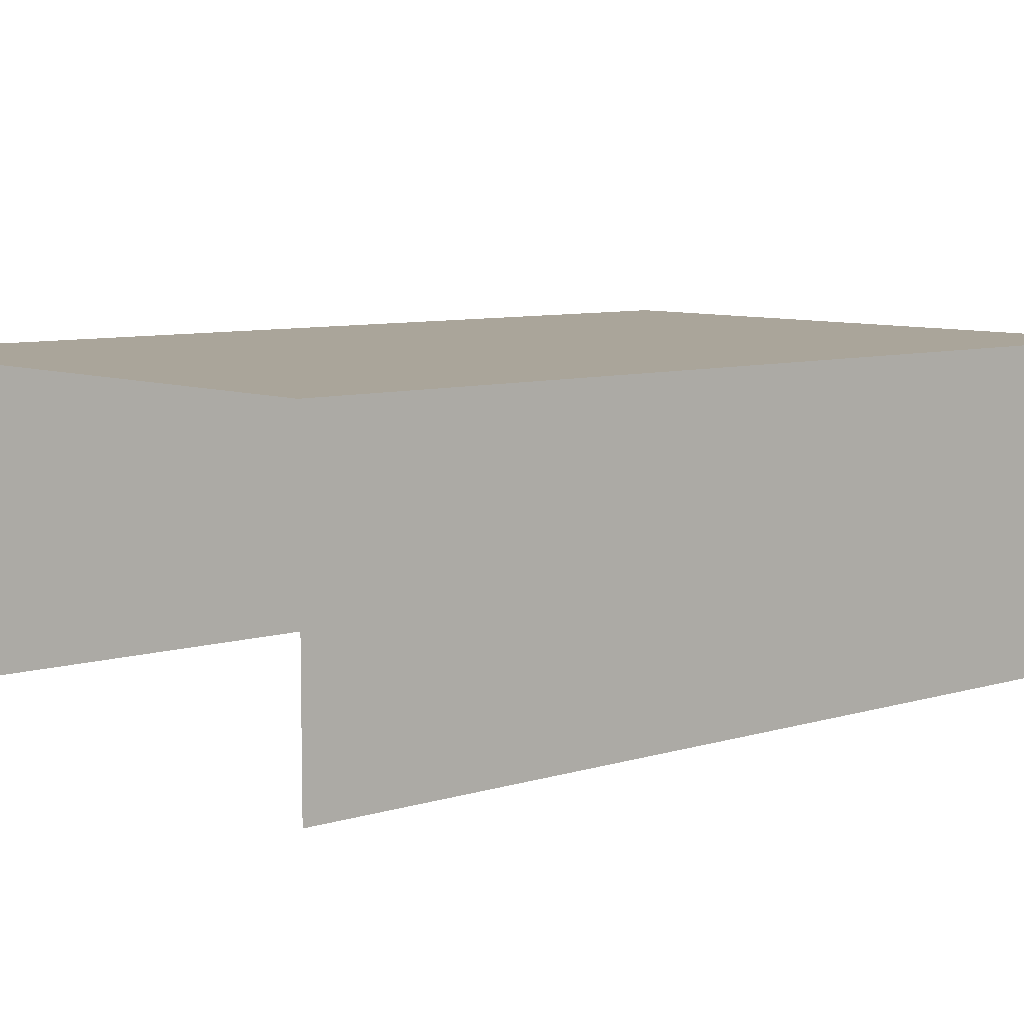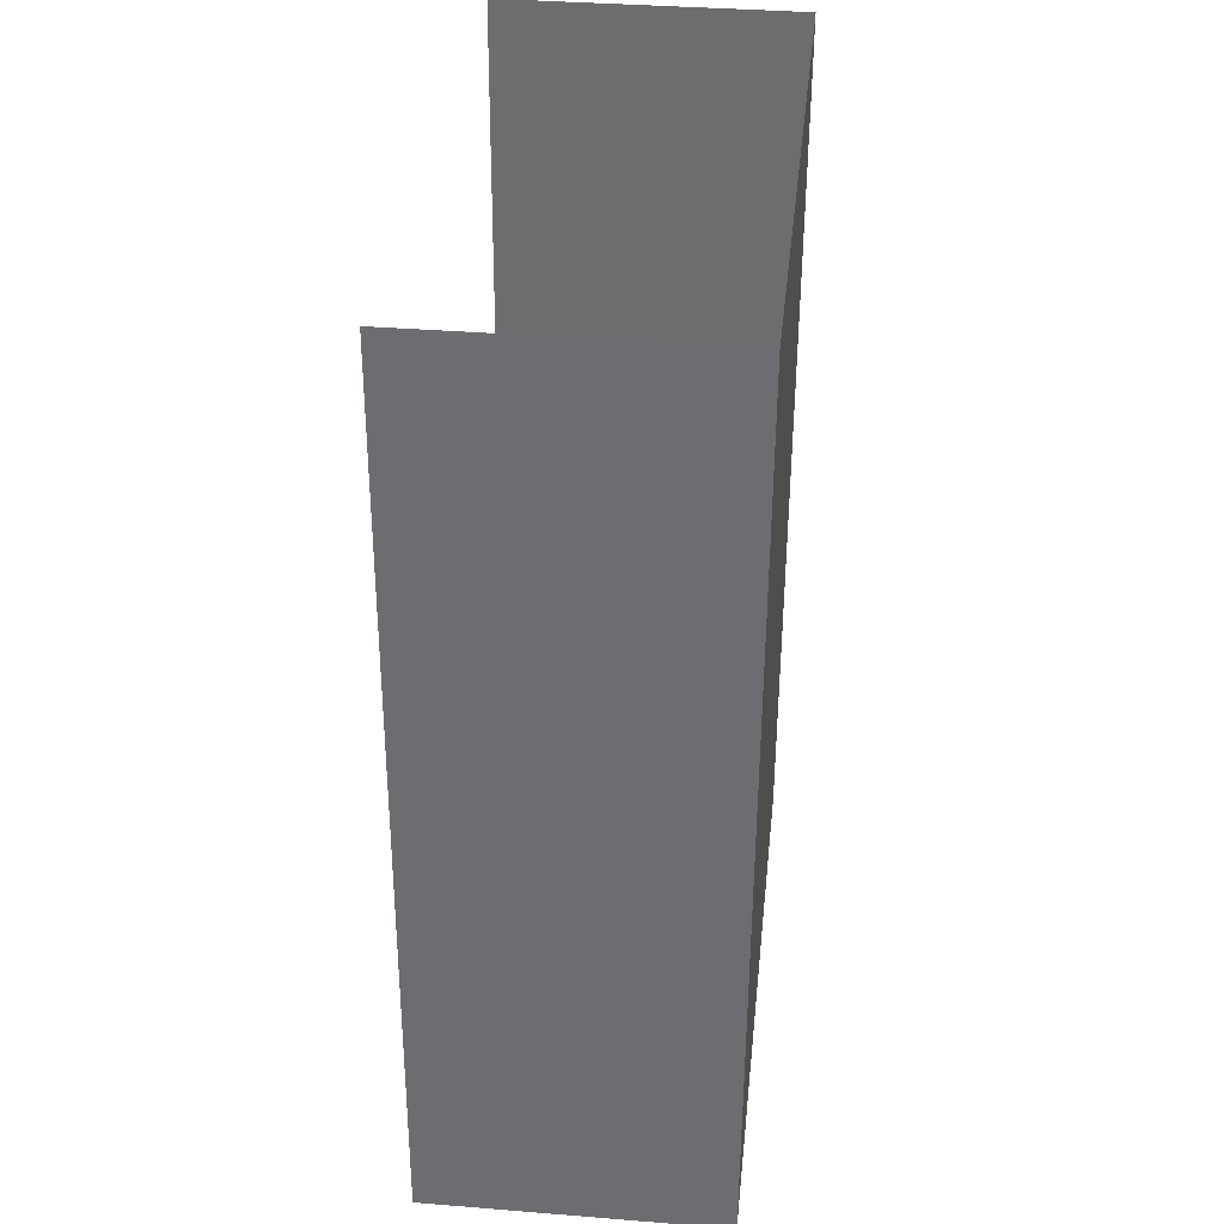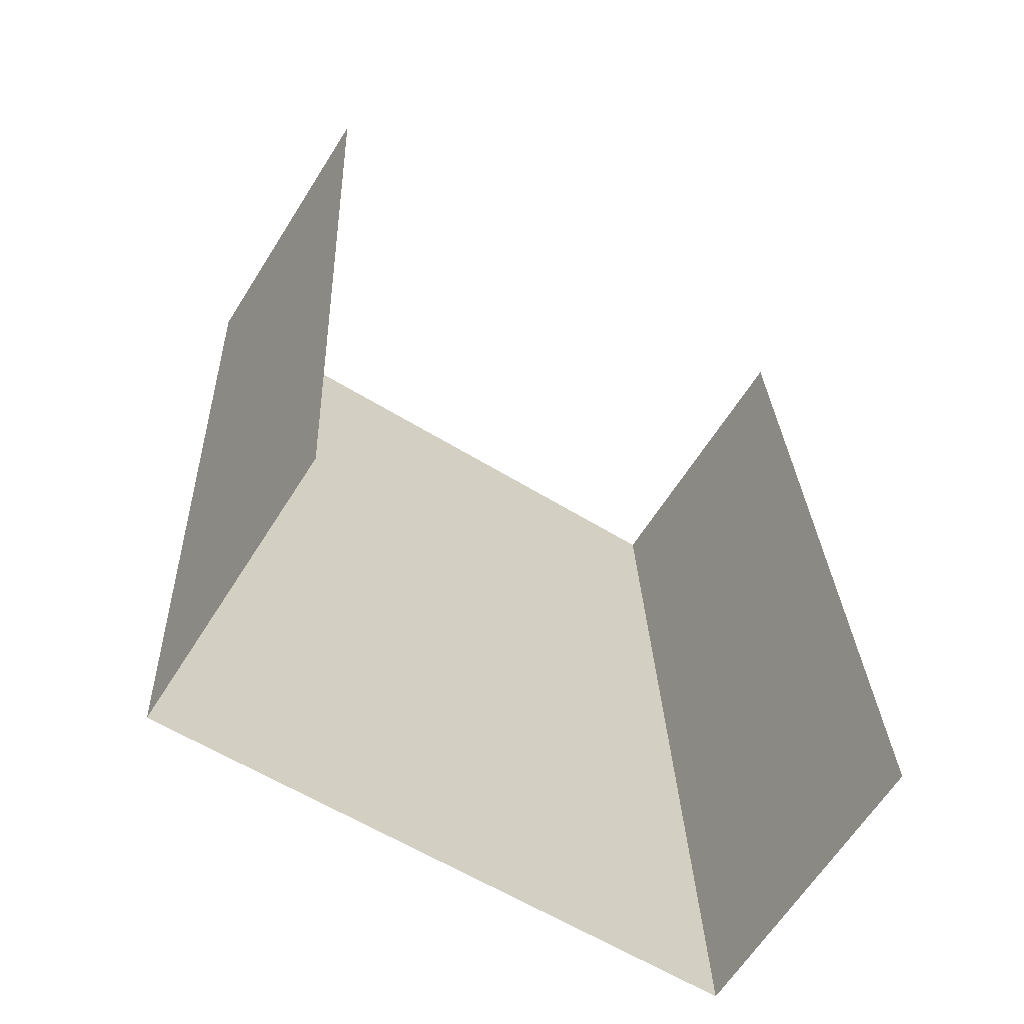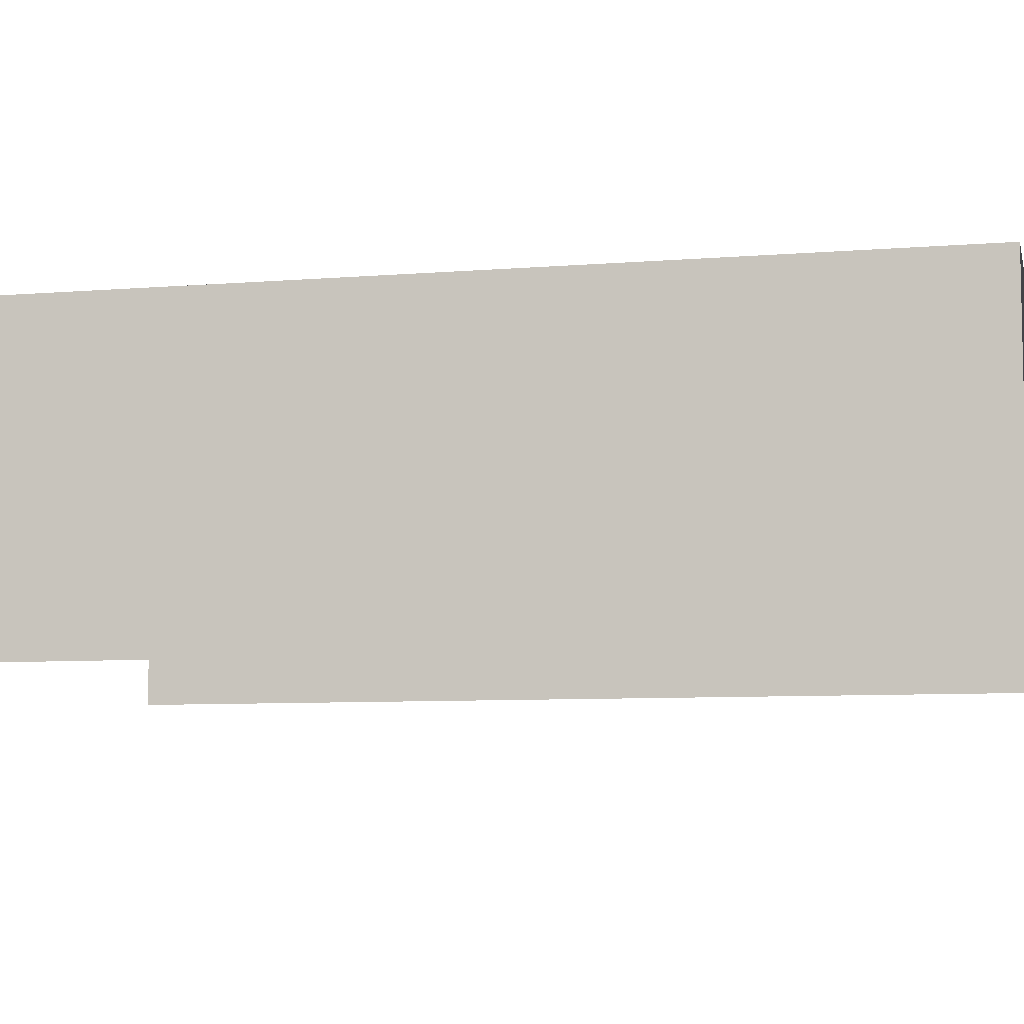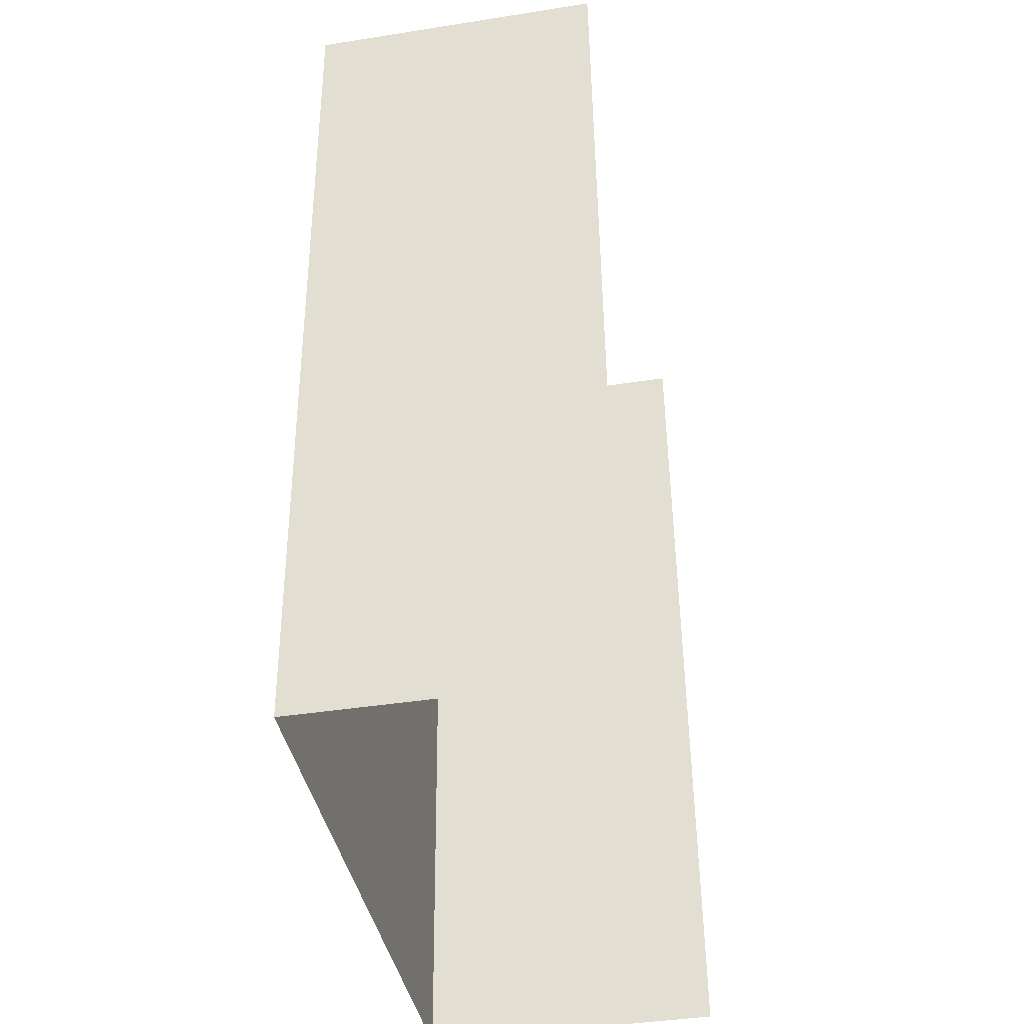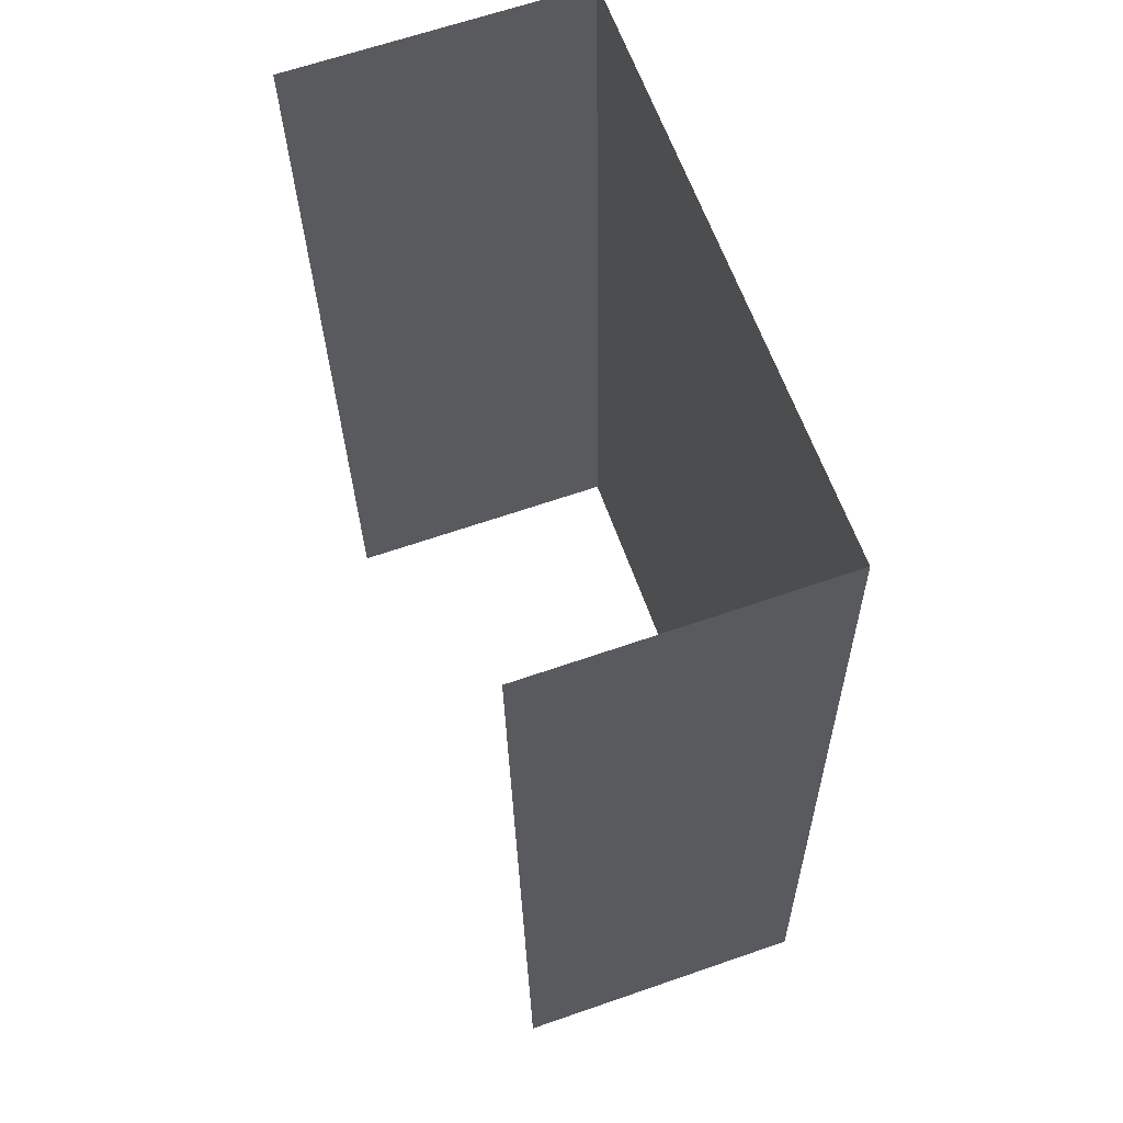
<metadata>
{"format":"obj","ext":"obj","renderer":"f3d","projection":"perspective","resolution":1024,"background":"white","views":[{"elev":7.7,"azim":46.2,"up":"+Z"},{"elev":37.9,"azim":-83.9,"up":"+Y"},{"elev":-63.9,"azim":147.4,"up":"+Y"},{"elev":-7.4,"azim":-79.5,"up":"+Z"},{"elev":-42.4,"azim":100.9,"up":"+Y"},{"elev":65.1,"azim":-109.4,"up":"+Y"}]}
</metadata>
<code>
v -2.249e+05 -1.265e+05 18.08
v -2.249e+05 -1.265e+05 18.08
v -2.249e+05 -1.265e+05 18.08
v -2.249e+05 -1.265e+05 18.08
v -2.249e+05 -1.265e+05 19.31
v -2.249e+05 -1.265e+05 19.31
v -2.249e+05 -1.265e+05 19.31
v -2.249e+05 -1.265e+05 19.31
f 1 2 3
f 1 4 2
f 6 4 1
f 6 8 4
f 5 3 2
f 5 7 3
f 5 6 7
f 5 8 6
f 7 1 3
f 7 6 1
f 8 2 4
f 8 5 2

</code>
